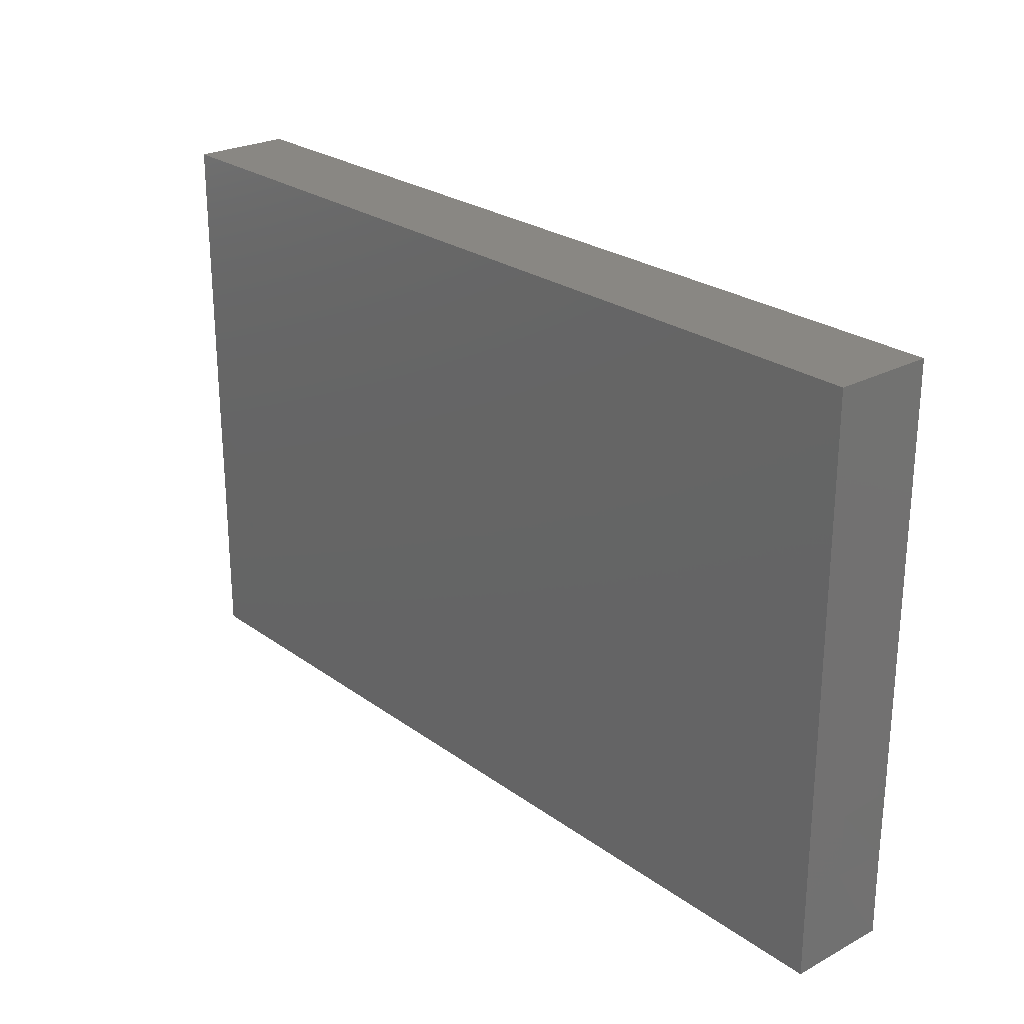
<metadata>
{"format":"stl","ext":"stl","renderer":"f3d","projection":"perspective","resolution":1024,"background":"white","views":[{"elev":25.0,"azim":-130.8,"up":"+Y"}]}
</metadata>
<code>
# stl→obj: 382 verts, 760 faces
v 0.06106 -0.03652 0.0104
v 0.07618 -0.04744 0.0104
v 0.07704 -0.03612 0.0104
v 0.07618 0.01947 0.0104
v 0.08578 0.02512 0.0104
v 0.07492 0.03028 0.0104
v 0.03047 -0.0355 0.0104
v 0.02286 -0.0355 0.0104
v 0.02994 -0.04766 0.0104
v 0.06148 0.0231 0.0104
v 0.09537 0.000897 0.0104
v 0.08572 -0.004224 0.0104
v 0.09537 -0.01227 0.0104
v 0.09537 -0.02798 0.0104
v 0.08657 -0.02271 0.0104
v 0.08614 -0.03531 0.0104
v 0.08031 0.05939 -0.0104
v 0.07618 0.05939 0
v 0.09537 0.05939 -0.0104
v 0.08212 0.04556 -0.0104
v 0.09537 0.04766 -0.0104
v 0.08298 0.03241 -0.0104
v 0.09537 0.004536 -0.0104
v 0.09537 0.01002 0.0104
v 0.09537 -0.007853 0
v -0.01953 -0.05939 -0.0104
v -0.01115 -0.05939 -0.003304
v -0.01985 -0.05939 0.0007394
v -0.0693 -0.04825 -0.0104
v -0.07578 -0.03881 -0.0104
v -0.0679 -0.03198 -0.0104
v -0.05 -0.05939 -0.0104
v -0.05263 -0.03251 -0.0104
v -0.03921 -0.049 -0.0104
v -0.03704 -0.03229 -0.0104
v -0.02255 -0.03109 -0.0104
v 0.007928 -0.03109 -0.0104
v 0.01192 -0.04427 -0.0104
v 0.0003098 -0.03895 -0.0104
v 0.04573 -0.01468 0.0104
v 0.06857 -0.01708 0.0104
v 0.05333 -0.004086 0.0104
v -0.04448 0.0005442 0.0104
v -0.03809 0.01162 0.0104
v -0.06086 -0.0001025 0.0104
v -0.06095 0.02356 0.0104
v -0.06241 0.0128 0.0104
v 0.01506 0.03137 0.0104
v 0.02076 0.04665 0.0104
v 0.006513 0.0461 0.0104
v 0.05952 -0.05939 0.0104
v 0.04571 -0.04744 0.0104
v 0.04794 -0.05939 0.0104
v 0.01889 0.003767 0.0104
v 0.007309 -0.0003193 0.0104
v 0.01889 -0.008172 0.0104
v -0.007309 0.01603 -0.0104
v -0.007309 0.004086 -0.0104
v -0.01761 0.01194 -0.0104
v -0.02574 -0.02995 0.0104
v -0.0373 -0.03268 0.0104
v -0.02446 -0.03919 0.0104
v -0.0724 0.01983 0.0104
v -0.08286 0.01406 0.0104
v -0.07204 0.009842 0.0104
v -0.05865 -0.05146 0.0104
v -0.04674 -0.04761 0.0104
v -0.05595 -0.04165 0.0104
v 0 -0.02356 0.0104
v -0.0003331 -0.0145 0.0104
v -0.01422 -0.02465 0.0104
v -0.09537 0.03519 -0.0104
v -0.08668 0.03843 -0.0104
v -0.08629 0.0272 -0.0104
v -0.04967 -0.008172 0.0104
v -0.06202 -0.01693 0.0104
v -0.04967 -0.02388 0.0104
v 0.09537 0.04924 0.0104
v 0.09537 0.03927 0
v 0.09537 0.02159 -0.0104
v 0.09537 0.03003 0.0104
v 0.09537 0.01587 0.0002198
v 0.07618 0.007853 0.0104
v 0.08692 0.00505 0.0104
v 0.08489 0.01733 -0.0104
v 0.08648 0.007987 -0.0104
v 0.07649 0.008172 -0.0104
v -0.09537 0.03519 0
v -0.09537 0.01948 -0.0104
v -0.09537 0.01948 0
v 0.07618 -0.05939 0
v 0.08212 -0.05939 -0.0104
v 0.08435 -0.05939 0.0104
v -0.09537 -0.01193 -0.0104
v -0.09537 -0.01171 0.00111
v -0.09537 -0.004075 -0.005201
v -0.09537 0.003778 -0.0104
v -0.09537 0.01163 -0.005201
v -0.06857 -0.008172 0.0104
v -0.07436 -0.01542 0.0104
v -0.07697 -0.001269 0.0104
v -0.06857 0.03141 0.0104
v 0.09537 0.01905 0.0104
v -0.03476 -0.05939 -0.0104
v -0.02728 -0.05939 -0.004776
v -0.03591 -0.05939 0.001296
v 0.01095 -0.05939 0
v 0.01095 -0.05939 -0.0104
v 0.02448 -0.05939 0.001054
v 0.02618 -0.05939 -0.0104
v 0.0338 -0.05939 -0.005201
v 0.04142 -0.05939 -0.0104
v 0.02111 0.05939 -0.0104
v -0.001745 0.05939 -0.0104
v 0.01464 0.05939 -0.0007592
v -0.08594 0.04787 0.0104
v -0.07552 0.03953 0.0104
v -0.07408 0.04933 0.0104
v 0 -0.05939 0
v -0.002971 -0.05939 0.01028
v -0.09537 -0.05035 0.003898
v -0.09537 -0.04123 -0.00115
v -0.09537 -0.04976 -0.0104
v -0.007618 0.04524 0.0104
v -0.01524 0.05939 0.0104
v -0.02286 0.04524 0.0104
v 0.02637 -0.04969 -0.0104
v -0.01524 -0.0355 0.0104
v -0.00429 -0.05939 -0.0104
v -0.01595 -0.04753 0.0104
v -0.01545 -0.05939 0.0104
v -0.06095 0.05939 0.0104
v -0.0635 0.05939 -0.0008574
v -0.07618 0.05939 0.0104
v -0.07518 0.05939 -0.0005885
v -0.06826 0.05939 -0.0104
v 0.09537 0.0373 -0.0104
v -0.09537 0.05939 0
v -0.09537 0.04729 -0.0104
v -0.09537 0.04698 0.002782
v 0.09537 0.04 0.0104
v -0.09537 -0.05939 0
v -0.08578 -0.05939 -0.0104
v -0.08047 -0.05939 0
v -0.0453 0.04041 0.0104
v -0.04486 0.0497 0.0104
v -0.02683 0.01994 -0.0104
v -0.03047 0.007853 -0.0104
v -0.08015 0.02733 0.0104
v 0.06824 0.03187 -0.0104
v 0.06872 0.01602 -0.0104
v 0.06103 0.02382 -0.0104
v -0.03729 -0.01686 -0.0104
v -0.0405 -0.0062 -0.0104
v -0.02853 -0.004305 -0.0104
v 0.04571 0.04933 0.0104
v 0.04571 0.05939 0.0104
v 0.0305 0.04925 0.0104
v 0.04571 0.03927 0.0104
v 0.0231 0.01593 -0.0104
v 0.01555 0.02388 -0.0104
v 0.02316 0.03173 -0.0104
v 0.03078 -0.03518 -0.0104
v 0.02245 -0.03965 -0.0104
v 0.07638 0.02403 -0.0104
v -0.07761 -0.05939 0.0104
v -0.09537 0.05939 -0.0104
v -0.08545 0.05939 -5.782e-05
v 0.02316 -0.02356 -0.0104
v 0.03865 -0.01521 -0.0104
v 0.04006 -0.0295 -0.0104
v -0.01661 0.0005765 -0.0104
v -0.06739 -0.04089 0.0104
v -0.05825 -0.03155 0.0104
v 0.009392 -0.0157 0.0104
v -0.007309 -0.007853 -0.0104
v 0.007529 -1.392e-05 -0.0104
v -0.06888 -0.03173 0.0104
v -0.07731 -0.02664 0.0104
v -0.07856 -0.03866 0.0104
v 0.06888 -0.0468 -0.0104
v 0.08411 -0.0468 -0.0104
v -0.04272 0.01282 -0.0104
v -0.06712 0.03035 -0.0104
v -0.07782 0.0355 -0.0104
v 0.09537 -0.03927 0
v 0.09537 -0.04981 -0.000403
v 0.09537 -0.04123 -0.0104
v -0.00517 0.0123 0.0104
v -0.02104 0.00519 0.0104
v -0.007246 -0.0005154 0.0104
v -0.04485 0.02829 -0.0104
v -0.03461 0.03598 -0.0104
v -0.03701 0.02311 -0.0104
v 0.01498 -0.01932 -0.0104
v 0.02446 -0.01082 -0.0104
v 0.03809 -0.004086 0.0104
v 0.01534 -0.04673 0.0104
v 0 -0.0355 0.0104
v 0.008366 0.03221 -0.0104
v 0.007472 0.01612 -0.0104
v 0.0003098 0.02388 -0.0104
v -0.02089 0.04237 -0.0104
v -0.009053 0.04764 -0.0104
v -0.007309 0.03173 -0.0104
v -0.0246 0.05939 -0.0104
v 0.04571 -0.03927 -0.0104
v 0.0384 -0.0468 -0.0104
v 0.09537 -0.05939 -0.0104
v 0.09537 -0.05031 -0.0104
v -0.09537 0.05939 0.0104
v -0.09537 0.04721 0.0104
v 0.09537 -0.02476 -0.0005573
v 0.09537 -0.02537 -0.01035
v 0.08571 0.03573 0.0104
v -0.08474 -0.0179 0.0104
v -0.05035 0.05939 -0.0006393
v -0.04747 0.05939 -0.0104
v -0.05666 0.05939 -0.0104
v 0.07332 -0.05939 0.0104
v -0.06095 0.03927 0.0104
v -0.0646 0.04973 0.0104
v 0.0472 -0.05103 -0.0104
v 0.05729 -0.04303 -0.0104
v -0.09537 0.01395 0.0104
v -0.09537 0.02457 0.0104
v -0.09529 -0.04164 0.0104
v -0.08526 -0.04802 0.0104
v 0.01533 -0.02349 0.0104
v 0.0558 -0.05939 0.001133
v 0.007309 -0.05939 0.0104
v 0.02112 -0.05939 0.0104
v -0.08578 0.05939 0.0104
v 0.09537 -0.05939 0.0104
v 0.09537 -0.04994 0.0104
v 0.08619 -0.01354 0.0104
v 0.07442 -0.02598 0.0104
v -0.04786 -0.03347 0.0104
v 0 -0.04744 0.0104
v 0.06095 -0.04744 0.0104
v 0.05845 0.05939 -0.0104
v 0.03844 0.05939 0.001387
v -0.06494 0.03949 -0.0104
v -0.0674 0.04901 -0.0104
v -0.05 -0.05939 0.0104
v -0.03983 -0.05939 0.0104
v -0.08323 -0.03068 -0.0104
v -0.08275 -0.01483 -0.0104
v -0.07595 -0.02332 -0.0104
v -0.04979 -0.05939 -0.0001521
v 0.0002342 0.0395 -0.0104
v -0.08404 -0.04737 -0.0104
v 0.03078 0.02388 -0.0104
v 0.05364 0.01603 -0.0104
v 0.05377 0.03201 -0.0104
v 0.06673 -0.05939 0.0009109
v 0.01524 0.01539 0.0104
v -0.02693 -0.05939 0.0104
v 0.0384 0.03173 -0.0104
v 0.03987 0.04888 -0.0104
v 0.04596 0.03961 -0.0104
v -0.07214 -0.05939 0.004147
v -0.06524 -0.05939 0.0104
v -0.01626 0.02177 0.0104
v 0.004402 -0.05137 -0.0104
v -0.007426 -0.0471 -0.0104
v 0.04588 0.02384 -0.0104
v 0.03827 0.01592 -0.0104
v -0.09537 -0.05939 0.0104
v 0.03636 -0.05939 0.0104
v -0.03873 0.05004 -0.0104
v -0.05329 0.04839 -0.0104
v -0.07954 0.05939 -0.0104
v -0.02293 0.05939 0.001462
v -0.0149 0.05939 -0.0104
v 0.02549 0.04761 -0.0104
v 0 0.05939 0.0104
v 0.01524 0.05939 0.0104
v 0.06099 0.04631 -0.0104
v 0.09537 0.05939 0.0104
v 0.09537 0.05939 0.0005734
v 0.07816 0.05939 0.0104
v 0.09537 -0.05939 0
v 0.09537 -0.008256 -0.0104
v 0.08443 -0.002031 -0.0104
v 0.06857 0.05939 0.005201
v 0.04142 -0.05939 0
v -0.04022 0.05939 0.0001813
v 0.007928 0.04744 -0.0104
v -0.04571 0.05939 0.0104
v 0.02975 0.022 0.0104
v 0.03834 0.03121 0.0104
v 0.09537 -0.04048 0.0104
v -0.09537 0.003417 0.0104
v 0.06116 -0.0264 0.0104
v 0.04601 -0.02514 0.0104
v 0.0008774 0.03295 0.0104
v 0 0.02356 0.0104
v -0.01544 0.03224 0.0104
v -0.05333 0.03141 0.0104
v -0.04571 0.02356 0.0104
v -0.09537 -0.02763 0.0104
v -0.09537 -0.02827 -0.001038
v 0.07222 0.03895 0.0104
v 0.06025 0.03962 0.0104
v -0.08578 0.03723 0.0104
v -0.09537 0.03519 0.0104
v -0.01524 -0.007853 0.0104
v -0.09537 -0.02151 -0.0104
v -0.09537 -0.01193 0.0104
v -0.07618 -0.05939 -0.0104
v -0.03047 0.05939 0.0104
v 0.06095 0.05939 0.0104
v -0.09537 -0.03109 -0.0104
v -0.03047 0.02356 0.0104
v 0.0493 0.02271 0.0104
v 0.04571 0.007853 0.0104
v -0.01493 -0.03895 -0.0104
v -0.08349 0.0003193 -0.0104
v 0.06095 0.05939 0
v -0.0305 -0.005268 0.0104
v 0.03006 -0.01488 0.0104
v 0.0306 -0.02562 0.0104
v -0.08284 0.04852 -0.0104
v 0.07642 -0.03903 -0.0104
v 0.08411 -0.03109 -0.0104
v 0.06917 -0.05939 -0.0104
v 0.06888 -0.03109 -0.0104
v -0.02305 -0.01685 -0.0104
v -0.01526 -0.02211 -0.0104
v 0.03047 0.05939 0.0104
v 0.05666 -0.05939 -0.0104
v -0.03091 0.05939 -0.002956
v -0.06524 -0.05939 -0.0104
v -0.03058 -0.04857 0.0104
v -0.0384 -0.01603 0.0104
v 0.08349 0.0468 0.0104
v -0.09537 -0.05939 -0.0104
v 0.006832 -0.0149 -0.0104
v 0.0152 -0.009315 -0.0104
v -0.05336 0.03197 -0.0104
v -0.0454 0.03958 -0.0104
v 0.03047 0.007853 0.0104
v -0.005557 -0.0205 -0.0104
v -0.0839 0.01555 -0.0104
v -0.05261 -0.01576 -0.0104
v -0.02255 0.03173 -0.0104
v -0.06826 -0.01539 -0.0104
v -0.06064 -0.02324 -0.0104
v -0.0296 -0.02402 -0.0104
v 0.05364 -0.01539 -0.0104
v 0.0691 -0.01571 -0.0104
v 0.06118 -0.02332 -0.0104
v 0.02269 0.0008442 -0.0104
v 0.03078 0.03958 -0.0104
v 0.03821 -0.0001654 -0.0104
v 0.05349 0.0001984 -0.0104
v 0.04597 -0.007706 -0.0104
v -0.007757 -0.03118 -0.0104
v 0.05293 -0.03031 -0.0104
v 0.03062 0.008046 -0.0104
v 0.04582 0.008053 -0.0104
v -0.09537 -0.0205 0.004414
v 0.07608 -0.02349 -0.0104
v 0.08411 -0.01539 -0.0104
v -0.06071 0.0238 -0.0104
v -0.05188 -0.0002369 -0.0104
v -0.06826 0.01603 -0.0104
v -0.05302 0.01603 -0.0104
v 0.01547 0.0395 -0.0104
v 0.06119 -0.007772 -0.0104
v 0.06872 0.0001678 -0.0104
v 0.07642 -0.007616 -0.0104
v -0.07594 -0.007682 -0.0104
v -0.06815 0.0001703 -0.0104
v -0.06071 -0.007616 -0.0104
v -0.04377 -0.02548 -0.0104
v 0.01512 0.008196 -0.0104
v 0.06126 0.008172 -0.0104
v -0.07595 0.00809 -0.0104
v -0.06064 0.008172 -0.0104
v 0.06095 0.007853 0.0104
f 1 2 3
f 4 5 6
f 7 8 9
f 10 4 6
f 11 12 13
f 14 15 16
f 17 18 19
f 20 21 22
f 23 24 25
f 26 27 28
f 29 30 31
f 32 31 33
f 34 33 35
f 26 35 36
f 37 38 39
f 40 41 42
f 43 44 45
f 44 46 47
f 48 49 50
f 51 52 53
f 54 55 56
f 57 58 59
f 60 61 62
f 63 64 65
f 66 67 68
f 69 70 71
f 72 73 74
f 75 76 77
f 21 78 79
f 80 81 82
f 83 84 4
f 85 86 87
f 88 89 90
f 91 92 93
f 94 95 96
f 96 97 94
f 98 97 96
f 76 99 100
f 99 101 100
f 63 46 102
f 103 5 84
f 104 105 106
f 104 26 105
f 107 108 109
f 110 111 109
f 112 111 110
f 113 114 115
f 116 117 118
f 119 120 27
f 121 122 123
f 124 125 126
f 127 108 38
f 84 83 12
f 128 71 60
f 47 46 63
f 27 129 119
f 130 131 120
f 132 133 134
f 135 133 136
f 137 21 79
f 138 139 140
f 141 79 78
f 142 143 144
f 145 126 146
f 147 59 148
f 64 63 149
f 150 151 152
f 153 154 155
f 156 157 158
f 156 158 159
f 160 161 162
f 163 127 164
f 165 22 85
f 144 166 142
f 167 138 168
f 169 170 171
f 59 172 148
f 66 68 173
f 174 173 68
f 155 148 172
f 175 56 55
f 176 58 177
f 178 179 180
f 181 182 92
f 148 155 183
f 184 74 185
f 186 187 188
f 88 140 139
f 80 85 22
f 189 190 191
f 192 193 194
f 195 196 169
f 197 40 42
f 58 176 172
f 198 8 199
f 200 201 202
f 203 204 205
f 193 206 203
f 44 47 45
f 207 208 163
f 209 182 210
f 116 211 212
f 20 19 21
f 84 11 24
f 213 188 214
f 215 81 141
f 179 100 216
f 217 218 219
f 93 220 91
f 221 222 117
f 221 145 146
f 220 93 2
f 223 207 224
f 225 64 226
f 180 227 228
f 229 56 175
f 53 230 51
f 231 232 198
f 211 116 233
f 92 182 209
f 187 210 188
f 93 234 235
f 15 13 236
f 41 237 15
f 15 236 41
f 174 238 77
f 231 239 120
f 227 180 179
f 52 240 1
f 241 113 242
f 69 229 175
f 1 7 52
f 89 98 90
f 52 51 240
f 165 151 150
f 240 51 220
f 130 199 128
f 173 174 178
f 243 185 244
f 45 101 99
f 117 102 221
f 149 102 117
f 67 245 246
f 161 201 200
f 247 248 249
f 245 250 246
f 38 164 127
f 251 205 204
f 29 252 30
f 253 160 162
f 152 254 255
f 109 232 107
f 107 231 119
f 189 191 55
f 91 220 256
f 55 54 257
f 258 28 131
f 259 260 261
f 262 263 166
f 256 220 51
f 238 174 68
f 264 44 190
f 265 266 39
f 267 268 259
f 228 269 166
f 52 9 270
f 208 207 223
f 271 272 218
f 135 136 273
f 274 275 206
f 260 276 113
f 277 278 115
f 279 17 20
f 280 281 282
f 283 93 92
f 213 25 13
f 23 284 285
f 120 119 231
f 232 231 107
f 5 103 81
f 21 137 22
f 137 80 22
f 284 25 214
f 213 186 188
f 80 137 79
f 82 103 24
f 82 81 103
f 214 25 213
f 23 82 24
f 18 286 282
f 277 114 125
f 284 23 25
f 6 5 215
f 90 225 226
f 63 102 149
f 53 287 230
f 288 218 217
f 289 114 113
f 271 218 206
f 290 288 217
f 49 48 158
f 291 292 48
f 219 218 272
f 235 293 16
f 118 117 222
f 221 146 222
f 187 209 210
f 93 16 2
f 294 101 64
f 239 231 198
f 232 9 198
f 65 101 45
f 222 146 132
f 75 43 45
f 239 130 120
f 199 130 239
f 295 40 296
f 297 124 298
f 290 132 146
f 297 50 124
f 124 126 299
f 298 299 264
f 300 301 145
f 134 118 222
f 227 302 303
f 304 305 6
f 6 305 10
f 302 227 216
f 149 306 307
f 233 134 168
f 264 190 189
f 191 190 308
f 128 60 62
f 58 172 59
f 65 47 63
f 187 293 235
f 140 307 212
f 28 27 131
f 248 247 309
f 211 233 168
f 256 51 230
f 310 101 294
f 73 185 74
f 149 117 306
f 116 306 117
f 311 144 143
f 126 312 146
f 156 313 157
f 80 82 23
f 217 132 290
f 286 313 282
f 300 221 46
f 309 247 314
f 314 247 123
f 180 228 173
f 315 44 264
f 316 292 317
f 318 266 26
f 122 121 227
f 109 270 232
f 84 5 4
f 248 94 319
f 303 309 314
f 20 22 279
f 14 186 213
f 143 252 311
f 286 18 320
f 190 321 308
f 322 229 323
f 221 300 145
f 185 73 324
f 292 159 158
f 295 41 40
f 281 18 282
f 125 312 126
f 50 278 277
f 124 50 277
f 262 245 263
f 245 262 250
f 182 325 326
f 327 181 92
f 181 224 328
f 164 169 163
f 329 176 330
f 329 155 176
f 227 303 122
f 72 139 73
f 80 79 81
f 157 242 331
f 78 21 281
f 94 309 95
f 26 28 105
f 108 110 109
f 111 112 287
f 332 230 287
f 314 123 122
f 139 72 88
f 119 108 107
f 250 262 32
f 134 133 135
f 16 93 235
f 5 81 215
f 166 269 142
f 314 122 303
f 208 127 163
f 218 288 333
f 218 333 206
f 311 252 29
f 334 311 29
f 265 38 108
f 178 76 179
f 216 101 310
f 216 100 101
f 62 61 335
f 61 67 335
f 64 101 65
f 292 291 317
f 34 32 33
f 189 298 264
f 321 60 71
f 308 321 71
f 159 316 305
f 70 175 55
f 55 191 70
f 321 43 336
f 215 337 6
f 337 304 6
f 147 148 194
f 148 183 194
f 338 252 143
f 123 252 338
f 280 282 337
f 280 337 78
f 339 340 195
f 171 163 169
f 43 321 44
f 145 315 126
f 341 342 192
f 191 308 70
f 327 256 332
f 81 79 141
f 212 307 116
f 116 307 306
f 73 139 324
f 327 91 256
f 92 91 327
f 69 175 70
f 229 322 56
f 298 48 297
f 37 195 169
f 37 169 164
f 55 257 189
f 257 298 189
f 291 257 343
f 257 54 343
f 344 176 339
f 176 177 339
f 323 40 322
f 194 183 192
f 324 139 167
f 168 134 135
f 131 27 120
f 74 345 89
f 97 89 345
f 226 149 307
f 248 309 94
f 216 310 302
f 319 94 97
f 269 227 121
f 332 224 181
f 90 98 225
f 72 89 88
f 16 293 14
f 227 269 228
f 222 132 134
f 64 149 226
f 19 18 281
f 173 263 66
f 110 108 127
f 66 263 245
f 208 223 112
f 110 127 112
f 127 208 112
f 112 223 332
f 26 266 129
f 123 142 121
f 238 68 67
f 183 155 154
f 154 153 346
f 225 294 64
f 54 56 197
f 197 56 322
f 128 62 130
f 47 65 45
f 179 76 100
f 49 278 50
f 331 49 158
f 124 277 125
f 333 312 274
f 333 288 312
f 115 331 113
f 113 331 242
f 320 157 313
f 242 157 241
f 241 157 320
f 272 243 244
f 194 193 347
f 347 147 194
f 249 248 348
f 348 31 249
f 349 346 33
f 350 329 36
f 351 352 353
f 30 247 31
f 76 178 174
f 339 37 344
f 340 354 196
f 259 253 162
f 355 276 260
f 255 267 259
f 261 260 279
f 332 181 327
f 356 357 358
f 86 80 23
f 318 359 266
f 224 207 360
f 170 351 171
f 171 351 360
f 361 160 268
f 254 362 268
f 142 123 338
f 121 142 269
f 283 209 187
f 235 234 187
f 234 283 187
f 140 212 211
f 211 138 140
f 281 21 19
f 280 78 281
f 219 133 217
f 133 219 136
f 230 332 256
f 303 302 363
f 363 310 95
f 95 310 294
f 96 294 225
f 226 307 88
f 307 140 88
f 134 233 116
f 134 116 118
f 143 142 338
f 138 211 168
f 209 283 92
f 283 234 93
f 168 273 167
f 167 273 324
f 155 172 176
f 344 330 176
f 359 330 344
f 364 352 365
f 366 184 341
f 193 342 271
f 347 205 147
f 348 346 349
f 350 35 153
f 329 350 153
f 329 330 36
f 238 61 77
f 77 61 336
f 43 75 336
f 36 318 26
f 36 359 318
f 38 37 164
f 37 339 195
f 340 177 354
f 354 356 196
f 367 183 154
f 367 154 346
f 158 48 292
f 39 266 359
f 37 39 359
f 207 163 171
f 171 360 207
f 201 58 57
f 214 188 326
f 309 363 95
f 309 303 363
f 96 95 294
f 311 262 144
f 106 250 32
f 105 28 106
f 111 287 109
f 287 270 109
f 221 102 46
f 332 223 224
f 58 201 177
f 273 136 244
f 324 273 244
f 243 272 341
f 353 352 328
f 150 255 279
f 326 364 365
f 74 368 345
f 366 341 369
f 321 336 60
f 61 60 336
f 169 196 170
f 196 356 170
f 356 361 268
f 170 358 351
f 358 357 351
f 356 362 357
f 362 254 357
f 152 151 254
f 259 162 355
f 259 355 260
f 255 259 261
f 255 261 279
f 279 260 241
f 59 147 57
f 147 205 57
f 259 268 253
f 254 268 267
f 254 267 255
f 141 78 337
f 337 215 141
f 168 135 273
f 77 336 75
f 190 44 321
f 343 54 197
f 292 316 159
f 282 305 304
f 214 365 284
f 88 90 226
f 243 184 185
f 193 203 347
f 289 200 251
f 200 289 370
f 370 276 162
f 162 276 355
f 356 358 170
f 351 357 371
f 372 352 371
f 352 372 373
f 373 285 365
f 284 365 285
f 71 70 308
f 316 10 305
f 14 13 15
f 13 14 213
f 45 99 76
f 76 75 45
f 145 301 315
f 363 302 310
f 374 248 319
f 375 348 374
f 367 346 376
f 72 74 89
f 184 368 74
f 351 353 360
f 76 174 77
f 377 153 35
f 354 378 160
f 354 160 361
f 362 356 268
f 379 357 254
f 151 372 379
f 372 151 87
f 86 285 87
f 86 23 285
f 228 166 173
f 48 257 291
f 257 48 298
f 252 247 30
f 123 247 252
f 380 319 345
f 345 319 97
f 368 375 380
f 381 369 367
f 139 138 167
f 24 103 84
f 98 96 225
f 10 382 4
f 382 10 316
f 97 98 89
f 340 196 195
f 342 193 192
f 106 32 104
f 333 274 206
f 274 114 275
f 25 24 11
f 32 29 31
f 32 334 29
f 26 34 35
f 26 104 34
f 39 38 265
f 129 266 265
f 262 166 144
f 282 313 156
f 325 181 328
f 182 181 325
f 328 352 364
f 326 328 364
f 151 165 85
f 376 348 375
f 375 368 381
f 339 177 340
f 201 378 177
f 354 177 378
f 356 354 361
f 348 349 31
f 173 178 180
f 368 184 366
f 368 366 369
f 184 243 341
f 219 244 136
f 244 219 272
f 61 238 67
f 367 369 183
f 347 203 205
f 253 268 160
f 282 304 337
f 33 346 377
f 160 201 161
f 183 369 192
f 192 369 341
f 341 272 342
f 205 202 57
f 202 201 57
f 188 210 182
f 188 182 326
f 214 326 365
f 80 86 85
f 187 186 293
f 186 14 293
f 204 275 114
f 263 173 166
f 245 67 66
f 217 133 132
f 115 114 277
f 320 313 286
f 270 9 232
f 53 52 270
f 13 12 236
f 42 41 12
f 83 42 12
f 237 41 295
f 1 3 237
f 295 1 237
f 69 199 229
f 8 229 199
f 8 323 229
f 323 8 7
f 197 317 343
f 317 197 42
f 42 382 317
f 84 12 11
f 12 41 236
f 46 301 300
f 301 46 44
f 315 301 44
f 199 71 128
f 69 71 199
f 296 323 7
f 296 7 1
f 296 1 295
f 3 2 16
f 15 237 16
f 237 3 16
f 83 382 42
f 18 241 320
f 326 325 328
f 352 373 365
f 373 372 285
f 87 285 372
f 87 151 85
f 22 165 150
f 279 22 150
f 240 2 1
f 220 2 240
f 382 83 4
f 282 156 305
f 106 246 250
f 185 324 244
f 206 193 271
f 201 160 378
f 162 161 200
f 200 370 162
f 370 289 276
f 113 276 289
f 130 62 335
f 258 130 335
f 198 199 239
f 8 198 9
f 299 315 264
f 126 315 299
f 48 50 297
f 274 312 125
f 278 49 331
f 331 115 278
f 249 31 247
f 374 348 248
f 375 374 319
f 380 375 319
f 368 380 345
f 31 349 33
f 376 346 348
f 375 381 367
f 367 376 375
f 381 368 369
f 35 350 36
f 155 329 153
f 104 32 34
f 335 246 258
f 258 246 106
f 265 108 129
f 129 108 119
f 258 106 28
f 203 206 204
f 204 206 275
f 205 200 202
f 251 200 205
f 289 251 204
f 114 289 204
f 353 328 360
f 360 328 224
f 371 352 351
f 371 357 372
f 379 372 357
f 151 379 254
f 150 152 255
f 335 67 246
f 288 290 312
f 312 290 146
f 330 359 36
f 344 37 359
f 27 26 129
f 53 270 287
f 291 343 317
f 342 272 271
f 52 7 9
f 296 40 323
f 322 40 197
f 382 316 317
f 305 156 159
f 260 113 241
f 298 124 299
f 158 157 331
f 33 377 35
f 377 346 153
f 262 334 32
f 112 332 287
f 216 227 179
f 131 130 258
f 241 18 17
f 262 311 334
f 274 125 114
f 25 11 13
f 241 17 279
f 17 19 20

</code>
